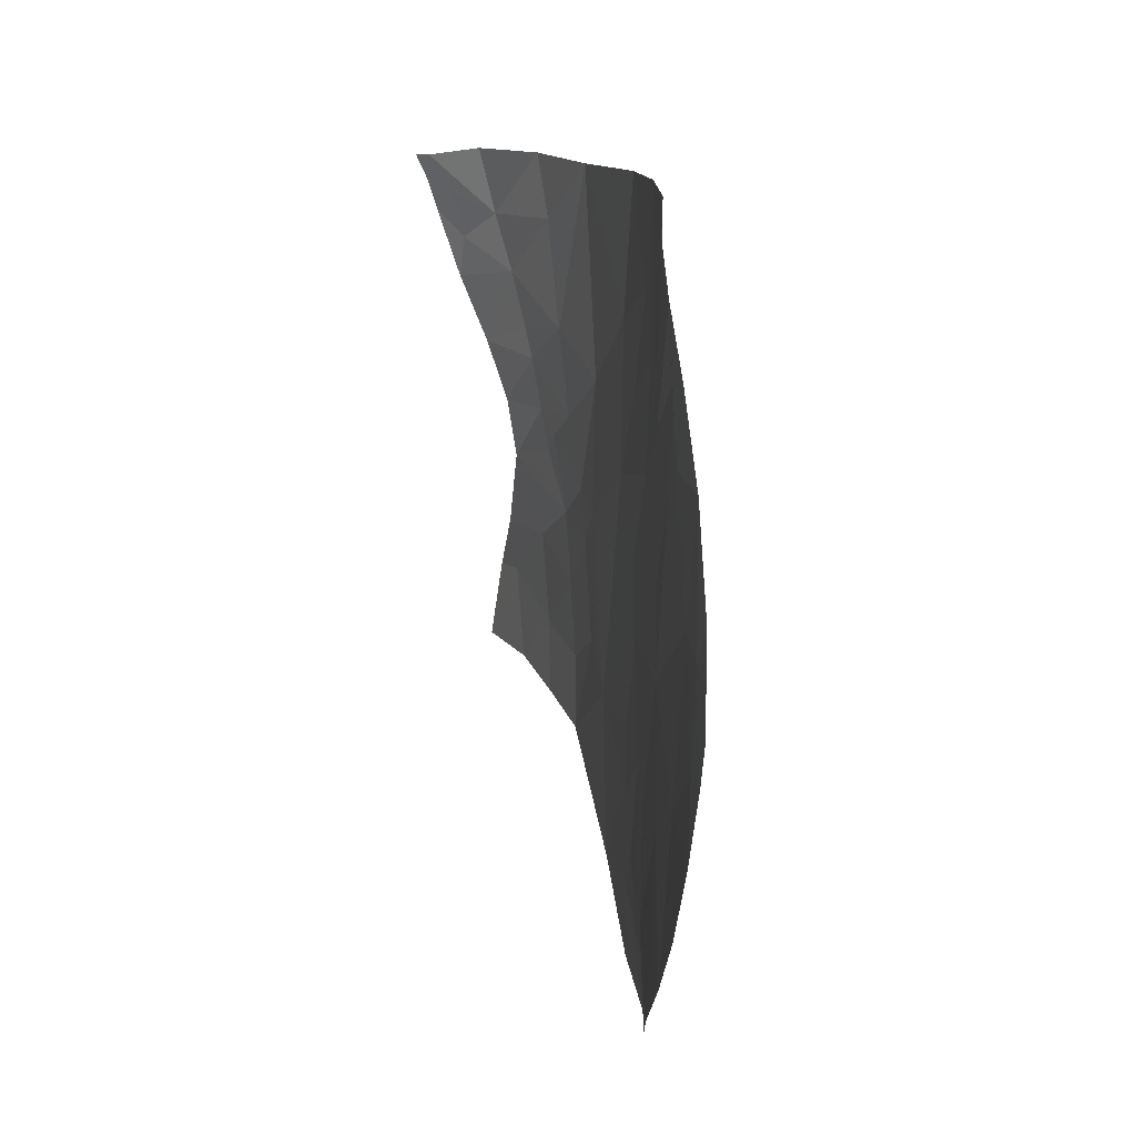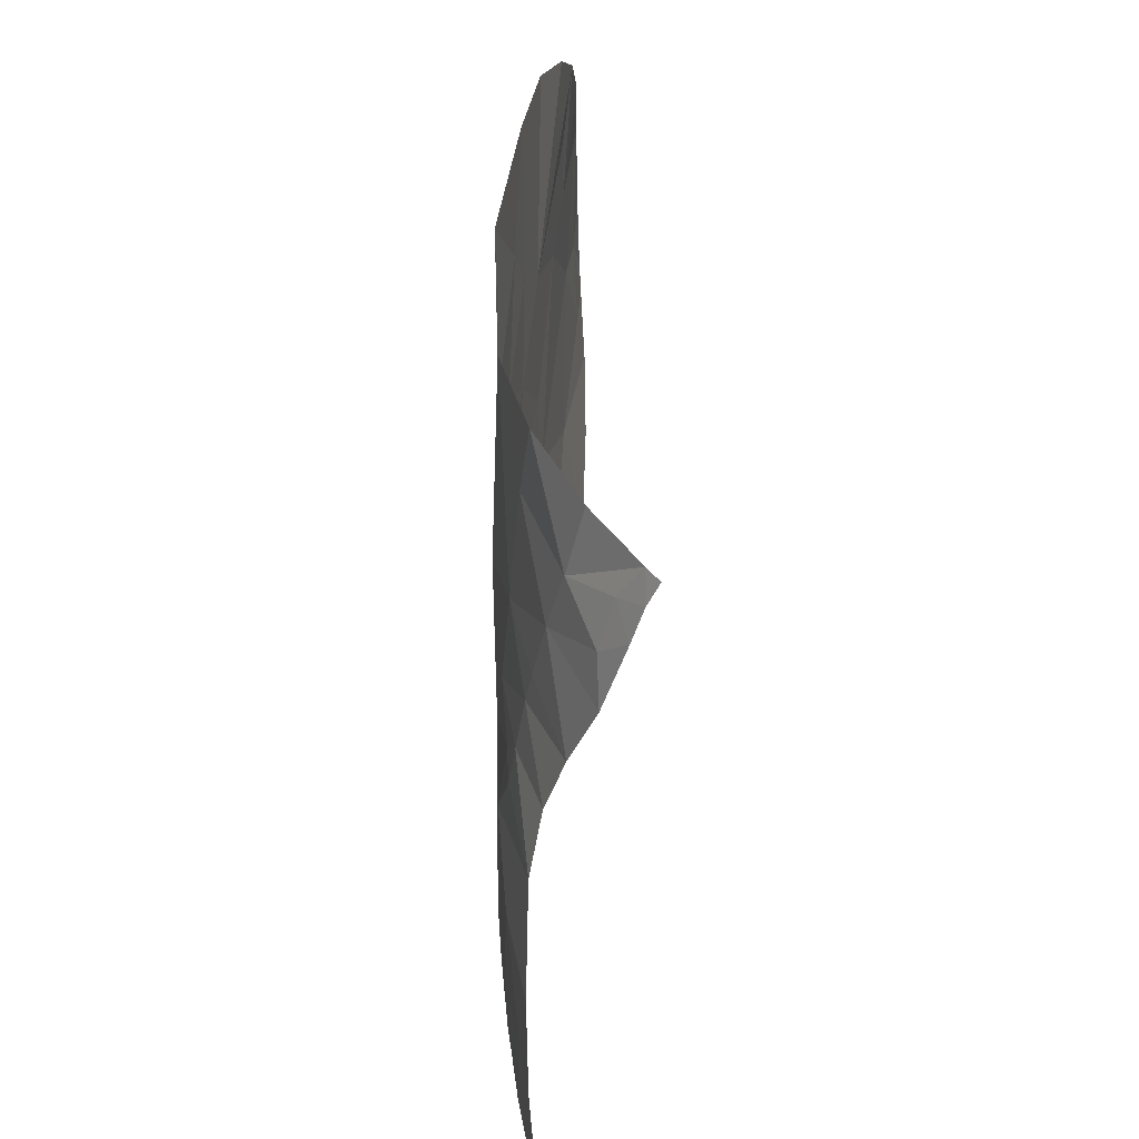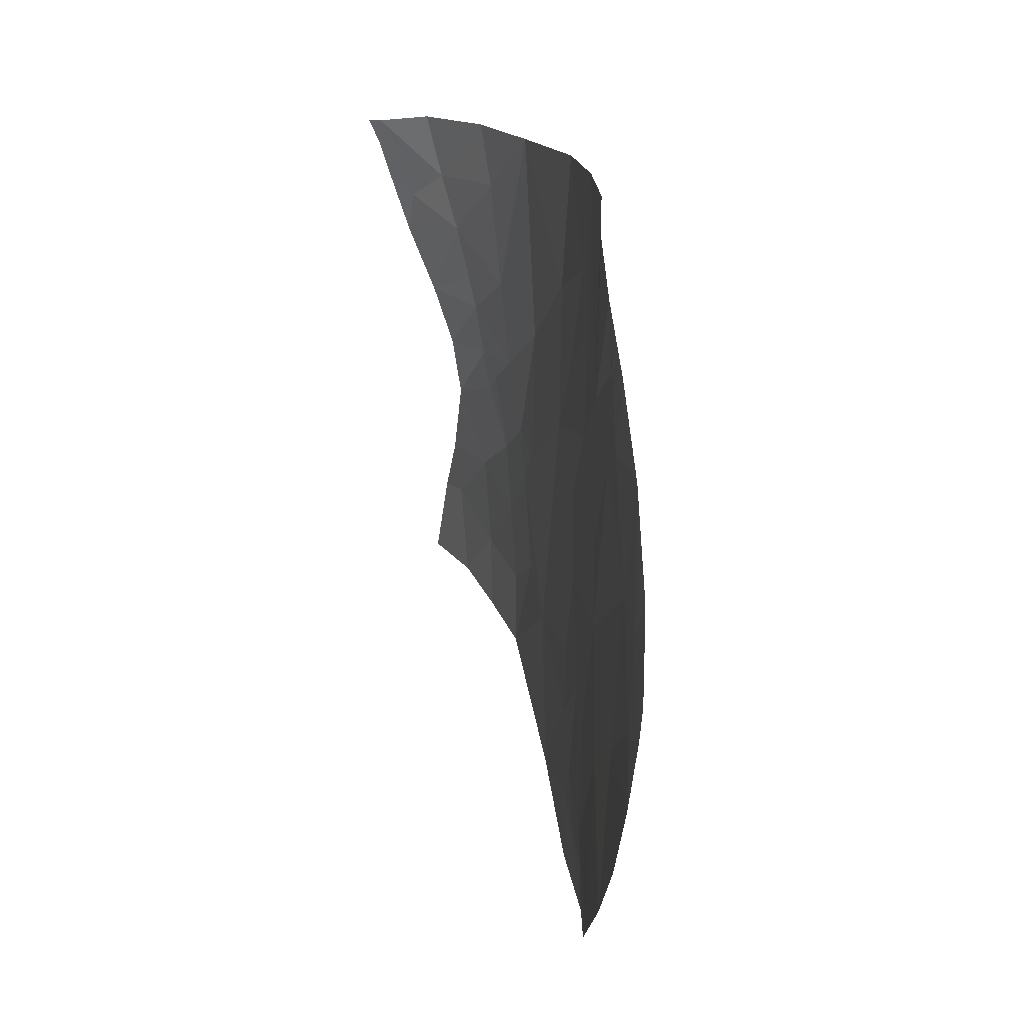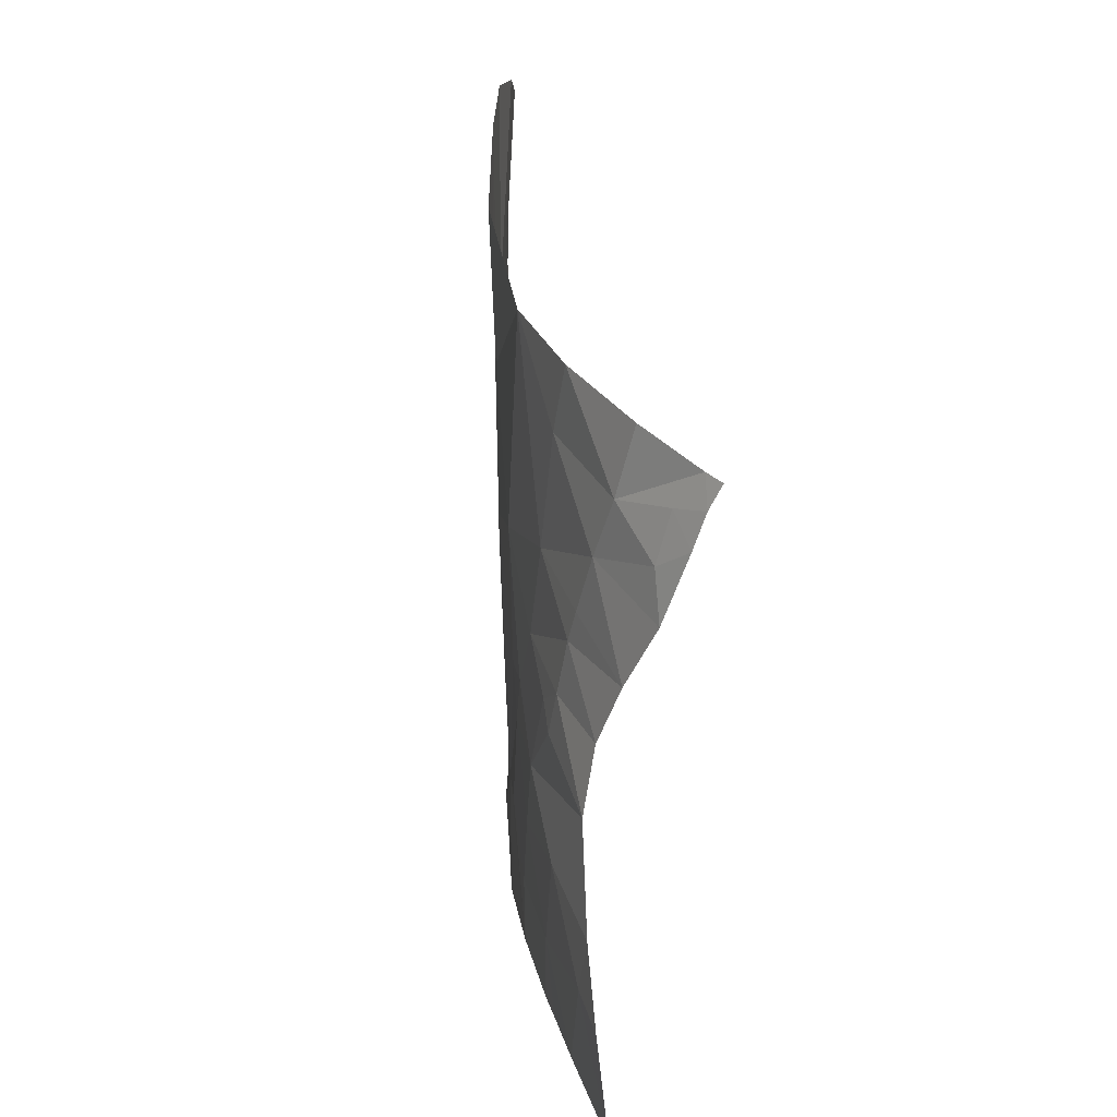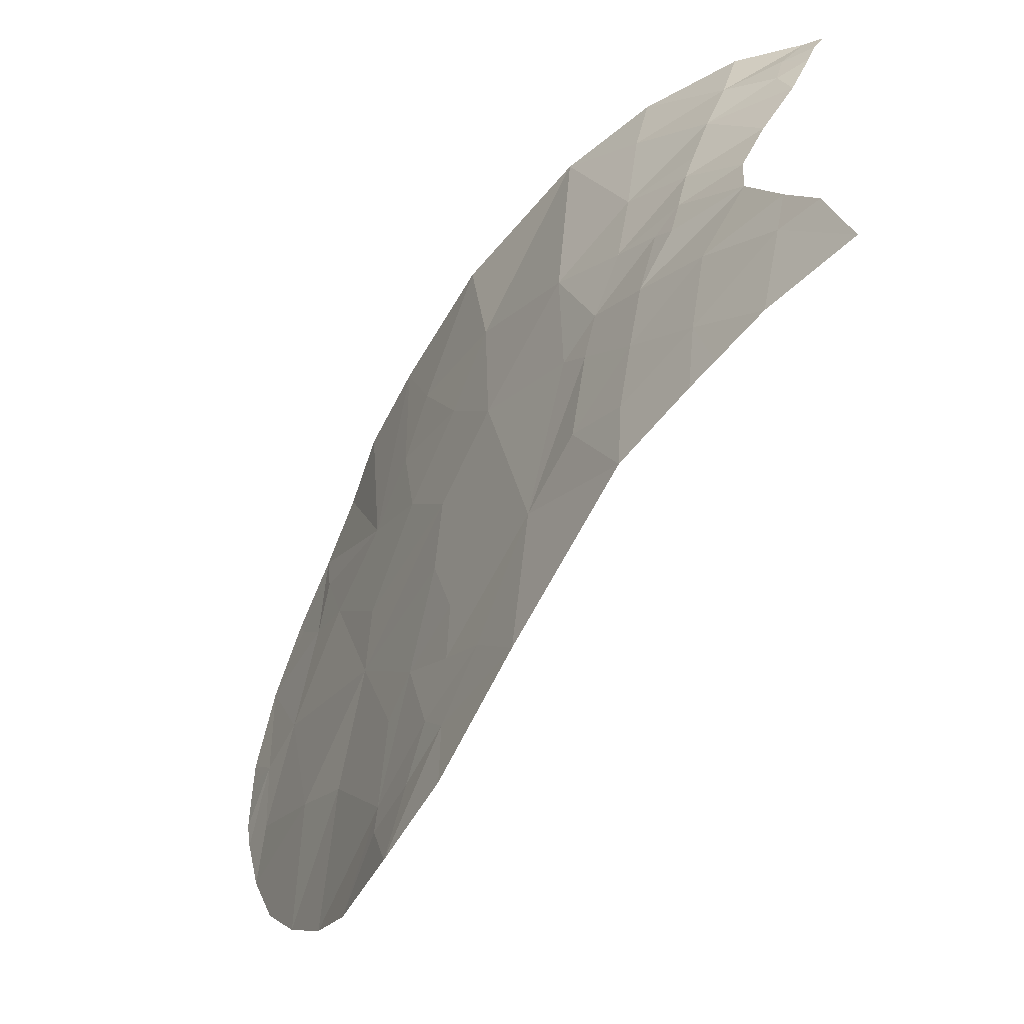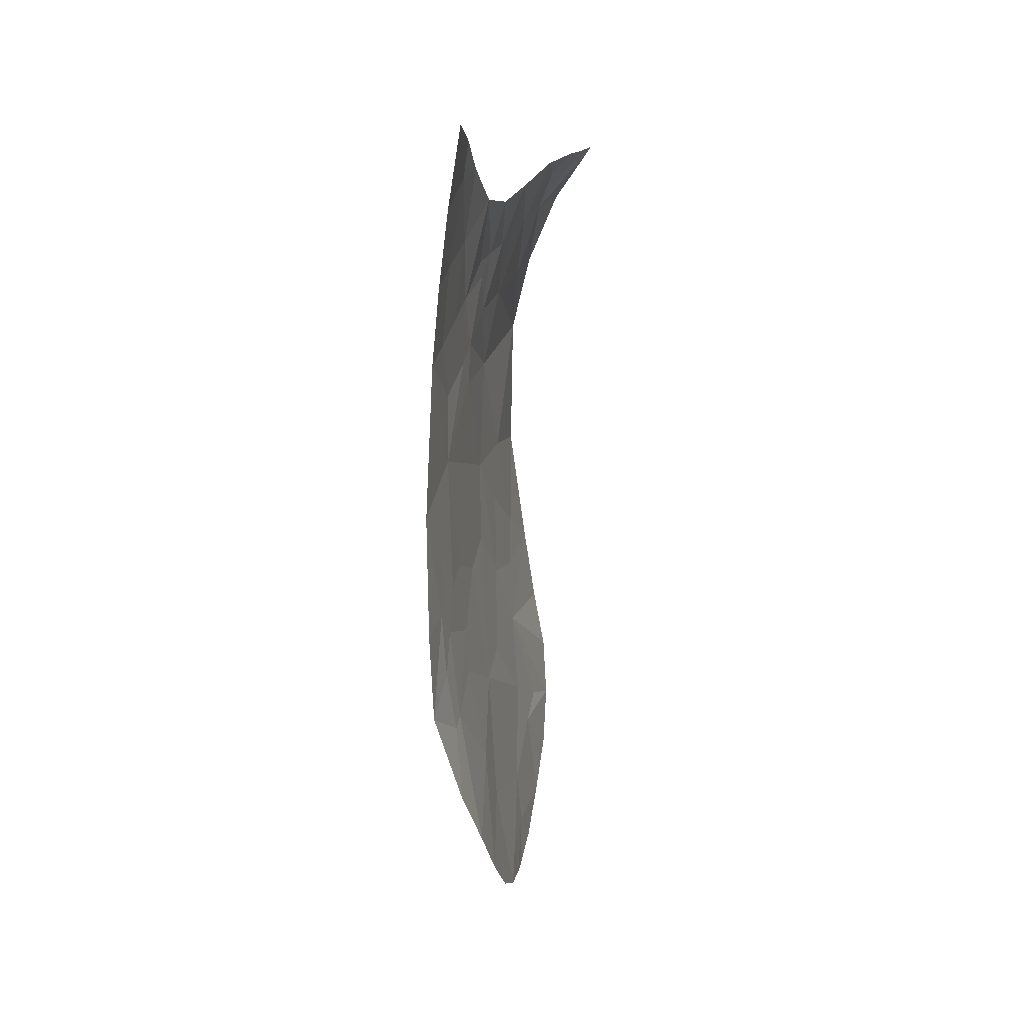
<metadata>
{"format":"obj","ext":"obj","renderer":"f3d","projection":"perspective","resolution":1024,"background":"white","views":[{"elev":14.8,"azim":-11.5,"up":"+Z"},{"elev":35.2,"azim":179.9,"up":"+Z"},{"elev":18.0,"azim":-12.2,"up":"+Z"},{"elev":29.4,"azim":173.2,"up":"+Z"},{"elev":-50.7,"azim":146.3,"up":"+Z"},{"elev":17.0,"azim":-170.4,"up":"+Y"}]}
</metadata>
<code>
o crack_only_168
v 3.099 4.071 -4.418
v 3.061 3.708 -4.636
v 3.126 4.412 -4.767
v 2.764 1.765 -4.35
v 2.903 2.427 -3.924
v 2.871 1.994 -3.67
v 2.8 2.13 -4.643
v 3.135 4.999 -1.396
v 3.15 4.191 -2.025
v 3.174 4.92 -2.46
v 3.143 4.577 -3.979
v 3.155 5.323 -4.388
v 3.047 3.528 -4.443
v 3.071 3.749 -4.204
v 2.795 1.395 -3.319
v 2.756 1.263 -3.635
v 2.68 6.273 -1.677
v 2.745 6.282 -1.923
v 2.867 6.01 -1.767
v 2.57 6.344 -1.491
v 2.966 2.969 -4.529
v 3.17 4.994 -3.825
v 3.164 5.372 -4.016
v 3.159 5.462 -3.64
v 3.091 5.434 -2.288
v 3.044 5.479 -1.73
v 3.088 3.8 -3.875
v 3.038 3.349 -3.925
v 3.001 5.539 -1.4
v 3.063 3.335 -2.576
v 3.149 4.222 -2.774
v 3.119 3.833 -2.319
v 3.052 3.216 -2.044
v 3.054 6.445 -3.811
v 3.125 5.886 -3.961
v 3.112 5.987 -3.5
v 2.818 1.408 -2.873
v 2.796 1.177 -2.654
v 2.804 1.36 -2.204
v 3.105 3.723 -3.001
v 3.151 5.557 -3.282
v 3.013 6.223 -3.114
v 2.997 2.842 -2.957
v 2.981 2.774 -3.364
v 3.087 3.635 -3.423
v 2.858 1.751 -2.837
v 2.794 1.165 -2.801
v 2.962 2.938 -4.674
v 2.883 2.531 -4.885
v 3.027 3.163 -5.066
v 3.019 3.326 -4.694
v 3.164 4.063 -1.324
v 2.749 1.459 -4.014
v 2.785 1.139 -3.11
v 2.994 2.835 -2.257
v 2.819 1.683 -1.945
v 2.805 1.618 -1.824
v 2.825 1.943 -1.561
v 3.129 5.375 -2.735
v 2.924 2.32 -2.416
v 2.776 1.167 -3.282
v 3.025 5.825 -2.509
v 2.996 5.863 -2.351
v 3.099 5.766 -2.99
v 3.105 5.646 -2.893
v 3.117 5.815 -4.335
v 3.065 6.304 -4.278
v 3.098 5.986 -4.315
v 2.977 6.84 -4.288
v 3.068 5.799 -2.776
v 2.787 6.036 -1.427
v 2.939 5.932 -2.064
v 3.162 5.108 -3.322
v 3.158 5.198 -3.077
v 3.024 6.483 -3.54
v 2.624 6.409 -1.797
v 2.736 6.372 -2.144
v 3.014 6.697 -3.845
v 2.953 6.169 -2.791
v 2.86 6.251 -2.483
v 2.569 6.413 -1.623
v 2.87 1.978 -2.25
v 3.001 3.092 -4.038
v 2.514 6.43 -1.498
v 3.158 4.923 -3.155
v 3.09 3.489 -1.779
v 3.059 3.22 -1.26
v 2.874 2.074 -1.921
v 3.064 3.699 -5.01
v 2.976 2.69 -1.261
v 2.878 2.301 -1.372
f 1 2 3
f 4 5 6
f 4 7 5
f 8 9 10
f 3 12 11
f 14 13 1
f 13 2 1
f 15 16 6
f 17 19 18
f 20 19 17
f 21 5 7
f 22 12 23
f 22 11 12
f 22 23 24
f 25 26 8
f 25 8 10
f 14 27 28
f 1 11 14
f 26 29 8
f 30 31 32
f 33 30 32
f 34 36 35
f 37 39 38
f 26 19 29
f 31 30 40
f 41 24 36
f 42 41 36
f 40 30 43
f 40 43 44
f 31 40 45
f 27 11 45
f 32 31 9
f 15 6 46
f 37 38 47
f 1 3 11
f 27 14 11
f 48 49 50
f 23 35 24
f 51 48 50
f 52 9 8
f 53 4 6
f 37 47 54
f 30 33 55
f 56 58 57
f 25 10 59
f 30 55 43
f 21 49 48
f 55 60 43
f 15 61 16
f 21 7 49
f 36 24 35
f 13 14 28
f 57 39 56
f 62 25 59
f 62 63 25
f 64 65 41
f 66 23 12
f 67 35 68
f 66 35 23
f 66 68 35
f 67 34 35
f 64 41 42
f 67 69 34
f 70 64 42
f 64 70 65
f 71 19 20
f 72 18 19
f 73 24 41
f 73 22 24
f 65 74 41
f 74 65 59
f 75 36 34
f 76 17 18
f 18 77 76
f 78 34 69
f 79 70 42
f 63 62 80
f 81 20 17
f 77 72 80
f 77 18 72
f 17 76 81
f 37 46 39
f 46 82 39
f 21 28 83
f 21 83 5
f 84 20 81
f 75 42 36
f 34 78 75
f 31 10 9
f 85 10 31
f 31 11 85
f 45 11 31
f 62 59 70
f 65 70 59
f 85 74 10
f 74 73 41
f 74 59 10
f 52 86 9
f 86 52 87
f 72 63 80
f 72 25 63
f 15 46 37
f 61 15 37
f 37 54 61
f 46 60 82
f 88 82 60
f 56 82 58
f 82 56 39
f 88 58 82
f 86 87 33
f 32 9 86
f 32 86 33
f 13 51 2
f 51 50 2
f 89 2 50
f 2 89 3
f 16 53 6
f 80 62 79
f 70 79 62
f 83 28 44
f 28 27 45
f 72 19 26
f 72 26 25
f 74 85 73
f 73 11 22
f 73 85 11
f 88 60 55
f 55 33 87
f 55 90 91
f 55 87 90
f 88 55 58
f 55 91 58
f 46 6 44
f 60 46 44
f 60 44 43
f 5 83 44
f 5 44 6
f 28 45 44
f 40 44 45
f 21 13 28
f 21 48 51
f 21 51 13
f 71 29 19

</code>
